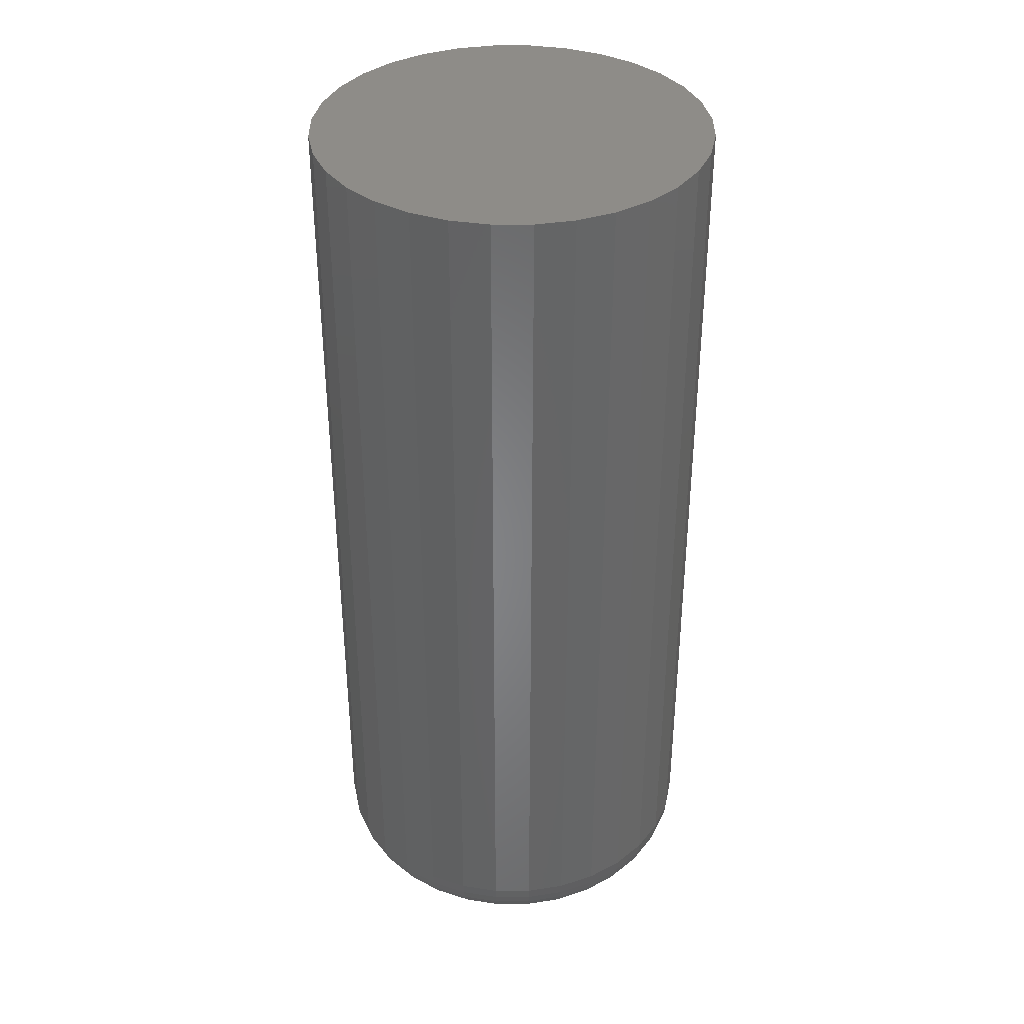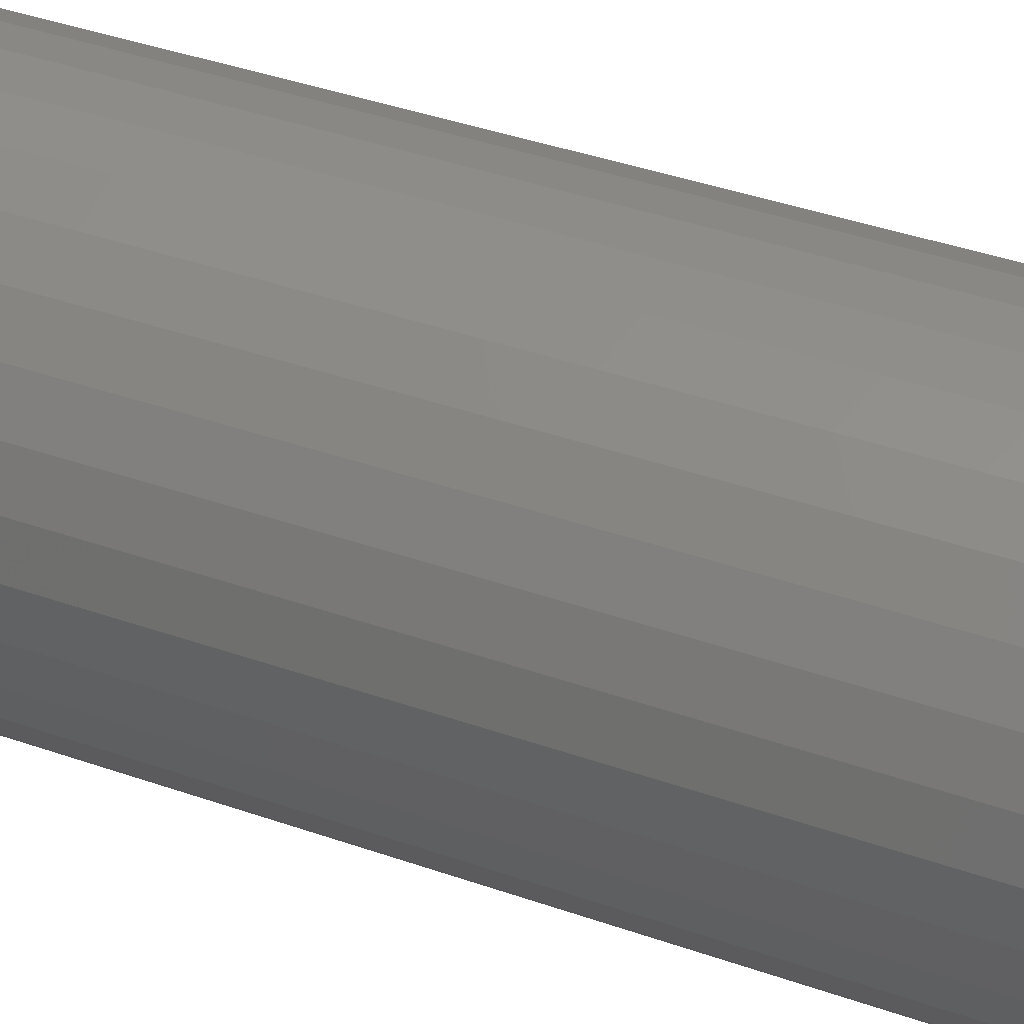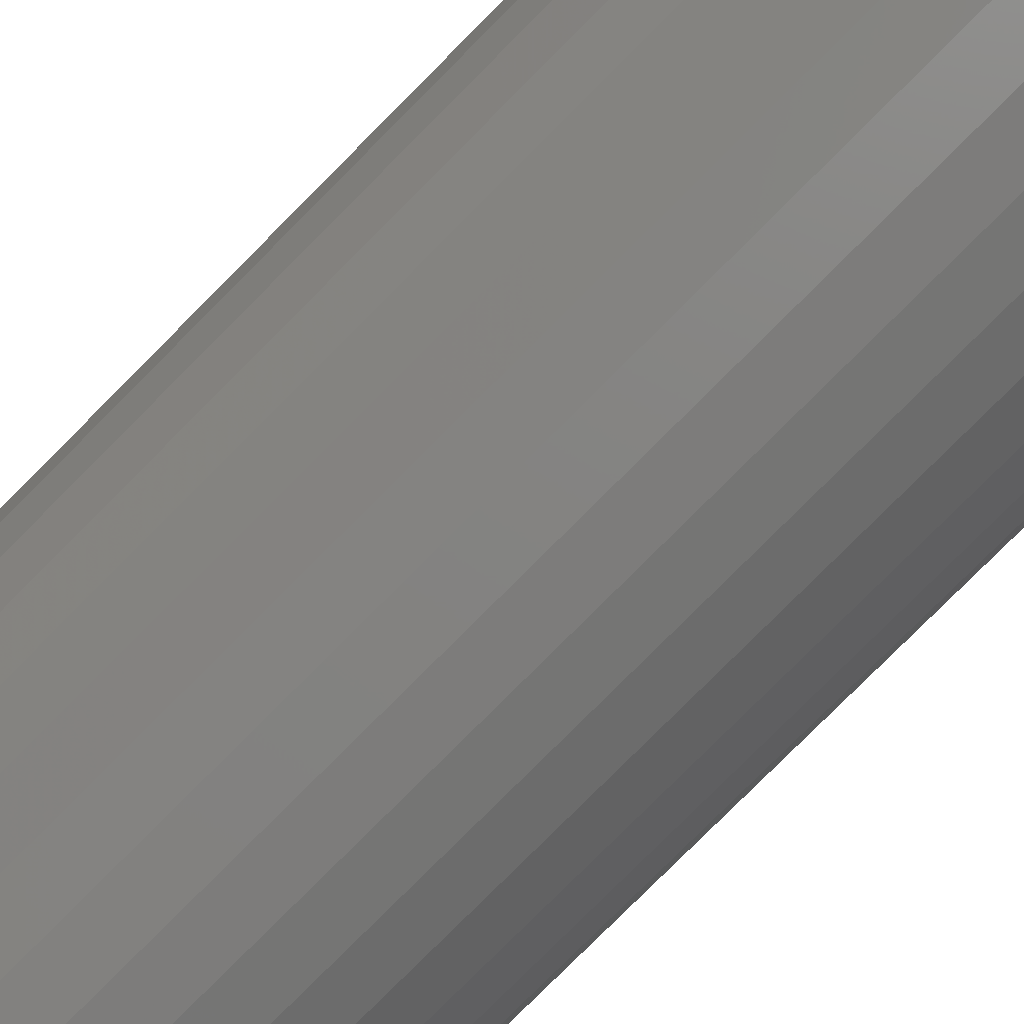
<metadata>
{"format":"stl","ext":"stl","renderer":"f3d","projection":"perspective","resolution":1024,"background":"white","views":[{"elev":37.1,"azim":-84.5,"up":"+Y"},{"elev":41.7,"azim":-67.2,"up":"+Z"},{"elev":-79.5,"azim":135.1,"up":"+Z"}]}
</metadata>
<code>
# stl→obj: 320 verts, 636 faces
v -0.1668 -0.2969 0.2671
v -0.1332 -0.2969 0.2671
v -0.15 -0.2969 0.2687
v -0.1829 -0.2969 0.2622
v -0.1171 -0.2969 0.2622
v -0.1977 -0.2969 0.2543
v -0.1023 -0.2969 0.2543
v -0.2108 -0.2969 0.2436
v -0.08923 -0.2969 0.2436
v -0.08923 -0.2969 0.122
v -0.1977 -0.2969 0.1114
v -0.1023 -0.2969 0.1114
v -0.1829 -0.2969 0.1034
v -0.1171 -0.2969 0.1034
v -0.1668 -0.2969 0.09853
v -0.1332 -0.2969 0.09853
v -0.15 -0.2969 0.09688
v -0.07855 -0.2969 0.2306
v -0.2215 -0.2969 0.2306
v -0.0706 -0.2969 0.2157
v -0.2294 -0.2969 0.2157
v -0.06571 -0.2969 0.1996
v -0.2343 -0.2969 0.1996
v -0.06406 -0.2969 0.1828
v -0.2359 -0.2969 0.1828
v -0.06571 -0.2969 0.166
v -0.2343 -0.2969 0.166
v -0.0706 -0.2969 0.1499
v -0.2294 -0.2969 0.1499
v -0.07855 -0.2969 0.1351
v -0.2215 -0.2969 0.1351
v -0.2108 -0.2969 0.122
v -0.025 0.2969 0.1828
v -0.025 -0.2578 0.1828
v -0.0274 0.2969 0.1584
v -0.0274 -0.2578 0.1584
v -0.03452 0.2969 0.135
v -0.03452 -0.2578 0.135
v -0.04607 0.2969 0.1134
v -0.04607 -0.2578 0.1134
v -0.06161 0.2969 0.09442
v -0.06161 -0.2578 0.09442
v -0.08055 0.2969 0.07888
v -0.08055 -0.2578 0.07888
v -0.1022 0.2969 0.06733
v -0.1022 -0.2578 0.06733
v -0.1256 0.2969 0.06021
v -0.1256 -0.2578 0.06021
v -0.15 0.2969 0.05781
v -0.15 -0.2578 0.05781
v -0.1744 0.2969 0.06021
v -0.1744 -0.2578 0.06021
v -0.1978 0.2969 0.06733
v -0.1978 -0.2578 0.06733
v -0.2194 0.2969 0.07888
v -0.2194 -0.2578 0.07888
v -0.2384 0.2969 0.09442
v -0.2384 -0.2578 0.09442
v -0.2539 0.2969 0.1134
v -0.2539 -0.2578 0.1134
v -0.2655 0.2969 0.135
v -0.2655 -0.2578 0.135
v -0.2726 0.2969 0.1584
v -0.2726 -0.2578 0.1584
v -0.275 0.2969 0.1828
v -0.275 -0.2578 0.1828
v -0.2726 0.2969 0.2072
v -0.2726 -0.2578 0.2072
v -0.2655 0.2969 0.2306
v -0.2655 -0.2578 0.2306
v -0.2539 0.2969 0.2523
v -0.2539 -0.2578 0.2523
v -0.2384 0.2969 0.2712
v -0.2384 -0.2578 0.2712
v -0.2194 0.2969 0.2867
v -0.2194 -0.2578 0.2867
v -0.1978 0.2969 0.2983
v -0.1978 -0.2578 0.2983
v -0.1744 0.2969 0.3054
v -0.1744 -0.2578 0.3054
v -0.15 0.2969 0.3078
v -0.15 -0.2578 0.3078
v -0.1256 0.2969 0.3054
v -0.1256 -0.2578 0.3054
v -0.1022 0.2969 0.2983
v -0.1022 -0.2578 0.2983
v -0.08055 0.2969 0.2867
v -0.08055 -0.2578 0.2867
v -0.06161 0.2969 0.2712
v -0.06161 -0.2578 0.2712
v -0.04607 0.2969 0.2523
v -0.04607 -0.2578 0.2523
v -0.03452 0.2969 0.2306
v -0.03452 -0.2578 0.2306
v -0.0274 0.2969 0.2072
v -0.0274 -0.2578 0.2072
v -0.2436 -0.2961 0.1828
v -0.2418 -0.2961 0.2011
v -0.2509 -0.2939 0.1828
v -0.2489 -0.2939 0.2025
v -0.2576 -0.2903 0.1828
v -0.2556 -0.2903 0.2038
v -0.2636 -0.2854 0.1828
v -0.2614 -0.2854 0.205
v -0.2684 -0.2795 0.1828
v -0.2661 -0.2795 0.2059
v -0.272 -0.2728 0.1828
v -0.2697 -0.2728 0.2066
v -0.2742 -0.2654 0.1828
v -0.2719 -0.2654 0.2071
v -0.05824 -0.2961 0.2011
v -0.05644 -0.2961 0.1828
v -0.05105 -0.2939 0.2025
v -0.04911 -0.2939 0.1828
v -0.04443 -0.2903 0.2038
v -0.04236 -0.2903 0.1828
v -0.03862 -0.2854 0.205
v -0.03644 -0.2854 0.1828
v -0.03386 -0.2795 0.2059
v -0.03158 -0.2795 0.1828
v -0.03032 -0.2728 0.2066
v -0.02797 -0.2728 0.1828
v -0.02814 -0.2654 0.2071
v -0.02575 -0.2654 0.1828
v -0.06356 -0.2961 0.2186
v -0.05679 -0.2939 0.2214
v -0.05055 -0.2903 0.224
v -0.04509 -0.2854 0.2263
v -0.0406 -0.2795 0.2281
v -0.03726 -0.2728 0.2295
v -0.03521 -0.2654 0.2304
v -0.07221 -0.2961 0.2348
v -0.06612 -0.2939 0.2389
v -0.0605 -0.2903 0.2426
v -0.05558 -0.2854 0.2459
v -0.05154 -0.2795 0.2486
v -0.04854 -0.2728 0.2506
v -0.04669 -0.2654 0.2518
v -0.08384 -0.2961 0.249
v -0.07866 -0.2939 0.2541
v -0.07389 -0.2903 0.2589
v -0.0697 -0.2854 0.2631
v -0.06627 -0.2795 0.2665
v -0.06371 -0.2728 0.2691
v -0.06214 -0.2654 0.2707
v -0.09802 -0.2961 0.2606
v -0.09395 -0.2939 0.2667
v -0.0902 -0.2903 0.2723
v -0.08691 -0.2854 0.2772
v -0.08421 -0.2795 0.2813
v -0.08221 -0.2728 0.2843
v -0.08097 -0.2654 0.2861
v -0.1142 -0.2961 0.2692
v -0.1114 -0.2939 0.276
v -0.1088 -0.2903 0.2823
v -0.1065 -0.2854 0.2877
v -0.1047 -0.2795 0.2922
v -0.1033 -0.2728 0.2956
v -0.1025 -0.2654 0.2976
v -0.1317 -0.2961 0.2746
v -0.1303 -0.2939 0.2818
v -0.129 -0.2903 0.2884
v -0.1278 -0.2854 0.2942
v -0.1269 -0.2795 0.299
v -0.1262 -0.2728 0.3025
v -0.1258 -0.2654 0.3047
v -0.15 -0.2961 0.2764
v -0.15 -0.2939 0.2837
v -0.15 -0.2903 0.2905
v -0.15 -0.2854 0.2964
v -0.15 -0.2795 0.3012
v -0.15 -0.2728 0.3048
v -0.15 -0.2654 0.3071
v -0.1683 -0.2961 0.2746
v -0.1697 -0.2939 0.2818
v -0.171 -0.2903 0.2884
v -0.1722 -0.2854 0.2942
v -0.1731 -0.2795 0.299
v -0.1738 -0.2728 0.3025
v -0.1742 -0.2654 0.3047
v -0.1858 -0.2961 0.2692
v -0.1886 -0.2939 0.276
v -0.1912 -0.2903 0.2823
v -0.1935 -0.2854 0.2877
v -0.1953 -0.2795 0.2922
v -0.1967 -0.2728 0.2956
v -0.1975 -0.2654 0.2976
v -0.202 -0.2961 0.2606
v -0.206 -0.2939 0.2667
v -0.2098 -0.2903 0.2723
v -0.2131 -0.2854 0.2772
v -0.2158 -0.2795 0.2813
v -0.2178 -0.2728 0.2843
v -0.219 -0.2654 0.2861
v -0.2162 -0.2961 0.249
v -0.2213 -0.2939 0.2541
v -0.2261 -0.2903 0.2589
v -0.2303 -0.2854 0.2631
v -0.2337 -0.2795 0.2665
v -0.2363 -0.2728 0.2691
v -0.2379 -0.2654 0.2707
v -0.2278 -0.2961 0.2348
v -0.2339 -0.2939 0.2389
v -0.2395 -0.2903 0.2426
v -0.2444 -0.2854 0.2459
v -0.2485 -0.2795 0.2486
v -0.2515 -0.2728 0.2506
v -0.2533 -0.2654 0.2518
v -0.2364 -0.2961 0.2186
v -0.2432 -0.2939 0.2214
v -0.2494 -0.2903 0.224
v -0.2549 -0.2854 0.2263
v -0.2594 -0.2795 0.2281
v -0.2627 -0.2728 0.2295
v -0.2648 -0.2654 0.2304
v -0.05824 -0.2961 0.1646
v -0.05105 -0.2939 0.1631
v -0.04443 -0.2903 0.1618
v -0.03862 -0.2854 0.1607
v -0.03386 -0.2795 0.1597
v -0.03032 -0.2728 0.159
v -0.02814 -0.2654 0.1586
v -0.2418 -0.2961 0.1646
v -0.2489 -0.2939 0.1631
v -0.2556 -0.2903 0.1618
v -0.2614 -0.2854 0.1607
v -0.2661 -0.2795 0.1597
v -0.2697 -0.2728 0.159
v -0.2719 -0.2654 0.1586
v -0.2364 -0.2961 0.147
v -0.2432 -0.2939 0.1442
v -0.2494 -0.2903 0.1416
v -0.2549 -0.2854 0.1394
v -0.2594 -0.2795 0.1375
v -0.2627 -0.2728 0.1361
v -0.2648 -0.2654 0.1353
v -0.2278 -0.2961 0.1308
v -0.2339 -0.2939 0.1268
v -0.2395 -0.2903 0.123
v -0.2444 -0.2854 0.1197
v -0.2485 -0.2795 0.117
v -0.2515 -0.2728 0.115
v -0.2533 -0.2654 0.1138
v -0.2162 -0.2961 0.1167
v -0.2213 -0.2939 0.1115
v -0.2261 -0.2903 0.1067
v -0.2303 -0.2854 0.1025
v -0.2337 -0.2795 0.09908
v -0.2363 -0.2728 0.09653
v -0.2379 -0.2654 0.09495
v -0.202 -0.2961 0.105
v -0.206 -0.2939 0.09893
v -0.2098 -0.2903 0.09331
v -0.2131 -0.2854 0.08839
v -0.2158 -0.2795 0.08435
v -0.2178 -0.2728 0.08135
v -0.219 -0.2654 0.0795
v -0.1858 -0.2961 0.09638
v -0.1886 -0.2939 0.08961
v -0.1912 -0.2903 0.08337
v -0.1935 -0.2854 0.0779
v -0.1953 -0.2795 0.07341
v -0.1967 -0.2728 0.07007
v -0.1975 -0.2654 0.06802
v -0.1683 -0.2961 0.09105
v -0.1697 -0.2939 0.08386
v -0.171 -0.2903 0.07724
v -0.1722 -0.2854 0.07144
v -0.1731 -0.2795 0.06667
v -0.1738 -0.2728 0.06313
v -0.1742 -0.2654 0.06095
v -0.15 -0.2961 0.08925
v -0.15 -0.2939 0.08193
v -0.15 -0.2903 0.07517
v -0.15 -0.2854 0.06925
v -0.15 -0.2795 0.0644
v -0.15 -0.2728 0.06079
v -0.15 -0.2654 0.05856
v -0.1317 -0.2961 0.09105
v -0.1303 -0.2939 0.08386
v -0.129 -0.2903 0.07724
v -0.1278 -0.2854 0.07144
v -0.1269 -0.2795 0.06667
v -0.1262 -0.2728 0.06313
v -0.1258 -0.2654 0.06095
v -0.1142 -0.2961 0.09638
v -0.1114 -0.2939 0.08961
v -0.1088 -0.2903 0.08337
v -0.1065 -0.2854 0.0779
v -0.1047 -0.2795 0.07341
v -0.1033 -0.2728 0.07007
v -0.1025 -0.2654 0.06802
v -0.09802 -0.2961 0.105
v -0.09395 -0.2939 0.09893
v -0.0902 -0.2903 0.09331
v -0.08691 -0.2854 0.08839
v -0.08421 -0.2795 0.08435
v -0.08221 -0.2728 0.08135
v -0.08097 -0.2654 0.0795
v -0.08384 -0.2961 0.1167
v -0.07866 -0.2939 0.1115
v -0.07389 -0.2903 0.1067
v -0.0697 -0.2854 0.1025
v -0.06627 -0.2795 0.09908
v -0.06371 -0.2728 0.09653
v -0.06214 -0.2654 0.09495
v -0.07221 -0.2961 0.1308
v -0.06612 -0.2939 0.1268
v -0.0605 -0.2903 0.123
v -0.05558 -0.2854 0.1197
v -0.05154 -0.2795 0.117
v -0.04854 -0.2728 0.115
v -0.04669 -0.2654 0.1138
v -0.06356 -0.2961 0.147
v -0.05679 -0.2939 0.1442
v -0.05055 -0.2903 0.1416
v -0.04509 -0.2854 0.1394
v -0.0406 -0.2795 0.1375
v -0.03726 -0.2728 0.1361
v -0.03521 -0.2654 0.1353
f 1 2 3
f 2 1 4
f 2 4 5
f 5 4 6
f 5 6 7
f 7 6 8
f 7 8 9
f 10 11 12
f 12 11 13
f 12 13 14
f 14 13 15
f 14 15 16
f 16 15 17
f 9 8 18
f 18 8 19
f 18 19 20
f 20 19 21
f 20 21 22
f 22 21 23
f 22 23 24
f 24 23 25
f 24 25 26
f 26 25 27
f 26 27 28
f 28 27 29
f 28 29 30
f 30 29 31
f 30 31 10
f 10 31 32
f 10 32 11
f 33 34 35
f 35 34 36
f 35 36 37
f 37 36 38
f 37 38 39
f 39 38 40
f 39 40 41
f 41 40 42
f 41 42 43
f 43 42 44
f 43 44 45
f 45 44 46
f 45 46 47
f 47 46 48
f 47 48 49
f 49 48 50
f 49 50 51
f 51 50 52
f 51 52 53
f 53 52 54
f 53 54 55
f 55 54 56
f 55 56 57
f 57 56 58
f 57 58 59
f 59 58 60
f 59 60 61
f 61 60 62
f 61 62 63
f 63 62 64
f 63 64 65
f 65 64 66
f 65 66 67
f 67 66 68
f 67 68 69
f 69 68 70
f 69 70 71
f 71 70 72
f 71 72 73
f 73 72 74
f 73 74 75
f 75 74 76
f 75 76 77
f 77 76 78
f 77 78 79
f 79 78 80
f 79 80 81
f 81 80 82
f 81 82 83
f 83 82 84
f 83 84 85
f 85 84 86
f 85 86 87
f 87 86 88
f 87 88 89
f 89 88 90
f 89 90 91
f 91 90 92
f 91 92 93
f 93 92 94
f 93 94 95
f 95 94 96
f 95 96 33
f 33 96 34
f 25 23 97
f 97 23 98
f 97 98 99
f 99 98 100
f 99 100 101
f 101 100 102
f 101 102 103
f 103 102 104
f 103 104 105
f 105 104 106
f 105 106 107
f 107 106 108
f 107 108 109
f 109 108 110
f 109 110 66
f 66 110 68
f 22 24 111
f 111 24 112
f 111 112 113
f 113 112 114
f 113 114 115
f 115 114 116
f 115 116 117
f 117 116 118
f 117 118 119
f 119 118 120
f 119 120 121
f 121 120 122
f 121 122 123
f 123 122 124
f 123 124 96
f 96 124 34
f 20 22 125
f 125 22 111
f 125 111 126
f 126 111 113
f 126 113 127
f 127 113 115
f 127 115 128
f 128 115 117
f 128 117 129
f 129 117 119
f 129 119 130
f 130 119 121
f 130 121 131
f 131 121 123
f 131 123 94
f 94 123 96
f 18 20 132
f 132 20 125
f 132 125 133
f 133 125 126
f 133 126 134
f 134 126 127
f 134 127 135
f 135 127 128
f 135 128 136
f 136 128 129
f 136 129 137
f 137 129 130
f 137 130 138
f 138 130 131
f 138 131 92
f 92 131 94
f 9 18 139
f 139 18 132
f 139 132 140
f 140 132 133
f 140 133 141
f 141 133 134
f 141 134 142
f 142 134 135
f 142 135 143
f 143 135 136
f 143 136 144
f 144 136 137
f 144 137 145
f 145 137 138
f 145 138 90
f 90 138 92
f 7 9 146
f 146 9 139
f 146 139 147
f 147 139 140
f 147 140 148
f 148 140 141
f 148 141 149
f 149 141 142
f 149 142 150
f 150 142 143
f 150 143 151
f 151 143 144
f 151 144 152
f 152 144 145
f 152 145 88
f 88 145 90
f 5 7 153
f 153 7 146
f 153 146 154
f 154 146 147
f 154 147 155
f 155 147 148
f 155 148 156
f 156 148 149
f 156 149 157
f 157 149 150
f 157 150 158
f 158 150 151
f 158 151 159
f 159 151 152
f 159 152 86
f 86 152 88
f 2 5 160
f 160 5 153
f 160 153 161
f 161 153 154
f 161 154 162
f 162 154 155
f 162 155 163
f 163 155 156
f 163 156 164
f 164 156 157
f 164 157 165
f 165 157 158
f 165 158 166
f 166 158 159
f 166 159 84
f 84 159 86
f 3 2 167
f 167 2 160
f 167 160 168
f 168 160 161
f 168 161 169
f 169 161 162
f 169 162 170
f 170 162 163
f 170 163 171
f 171 163 164
f 171 164 172
f 172 164 165
f 172 165 173
f 173 165 166
f 173 166 82
f 82 166 84
f 1 3 174
f 174 3 167
f 174 167 175
f 175 167 168
f 175 168 176
f 176 168 169
f 176 169 177
f 177 169 170
f 177 170 178
f 178 170 171
f 178 171 179
f 179 171 172
f 179 172 180
f 180 172 173
f 180 173 80
f 80 173 82
f 4 1 181
f 181 1 174
f 181 174 182
f 182 174 175
f 182 175 183
f 183 175 176
f 183 176 184
f 184 176 177
f 184 177 185
f 185 177 178
f 185 178 186
f 186 178 179
f 186 179 187
f 187 179 180
f 187 180 78
f 78 180 80
f 6 4 188
f 188 4 181
f 188 181 189
f 189 181 182
f 189 182 190
f 190 182 183
f 190 183 191
f 191 183 184
f 191 184 192
f 192 184 185
f 192 185 193
f 193 185 186
f 193 186 194
f 194 186 187
f 194 187 76
f 76 187 78
f 8 6 195
f 195 6 188
f 195 188 196
f 196 188 189
f 196 189 197
f 197 189 190
f 197 190 198
f 198 190 191
f 198 191 199
f 199 191 192
f 199 192 200
f 200 192 193
f 200 193 201
f 201 193 194
f 201 194 74
f 74 194 76
f 19 8 202
f 202 8 195
f 202 195 203
f 203 195 196
f 203 196 204
f 204 196 197
f 204 197 205
f 205 197 198
f 205 198 206
f 206 198 199
f 206 199 207
f 207 199 200
f 207 200 208
f 208 200 201
f 208 201 72
f 72 201 74
f 21 19 209
f 209 19 202
f 209 202 210
f 210 202 203
f 210 203 211
f 211 203 204
f 211 204 212
f 212 204 205
f 212 205 213
f 213 205 206
f 213 206 214
f 214 206 207
f 214 207 215
f 215 207 208
f 215 208 70
f 70 208 72
f 23 21 98
f 98 21 209
f 98 209 100
f 100 209 210
f 100 210 102
f 102 210 211
f 102 211 104
f 104 211 212
f 104 212 106
f 106 212 213
f 106 213 108
f 108 213 214
f 108 214 110
f 110 214 215
f 110 215 68
f 68 215 70
f 24 26 112
f 112 26 216
f 112 216 114
f 114 216 217
f 114 217 116
f 116 217 218
f 116 218 118
f 118 218 219
f 118 219 120
f 120 219 220
f 120 220 122
f 122 220 221
f 122 221 124
f 124 221 222
f 124 222 34
f 34 222 36
f 27 25 223
f 223 25 97
f 223 97 224
f 224 97 99
f 224 99 225
f 225 99 101
f 225 101 226
f 226 101 103
f 226 103 227
f 227 103 105
f 227 105 228
f 228 105 107
f 228 107 229
f 229 107 109
f 229 109 64
f 64 109 66
f 29 27 230
f 230 27 223
f 230 223 231
f 231 223 224
f 231 224 232
f 232 224 225
f 232 225 233
f 233 225 226
f 233 226 234
f 234 226 227
f 234 227 235
f 235 227 228
f 235 228 236
f 236 228 229
f 236 229 62
f 62 229 64
f 31 29 237
f 237 29 230
f 237 230 238
f 238 230 231
f 238 231 239
f 239 231 232
f 239 232 240
f 240 232 233
f 240 233 241
f 241 233 234
f 241 234 242
f 242 234 235
f 242 235 243
f 243 235 236
f 243 236 60
f 60 236 62
f 32 31 244
f 244 31 237
f 244 237 245
f 245 237 238
f 245 238 246
f 246 238 239
f 246 239 247
f 247 239 240
f 247 240 248
f 248 240 241
f 248 241 249
f 249 241 242
f 249 242 250
f 250 242 243
f 250 243 58
f 58 243 60
f 11 32 251
f 251 32 244
f 251 244 252
f 252 244 245
f 252 245 253
f 253 245 246
f 253 246 254
f 254 246 247
f 254 247 255
f 255 247 248
f 255 248 256
f 256 248 249
f 256 249 257
f 257 249 250
f 257 250 56
f 56 250 58
f 13 11 258
f 258 11 251
f 258 251 259
f 259 251 252
f 259 252 260
f 260 252 253
f 260 253 261
f 261 253 254
f 261 254 262
f 262 254 255
f 262 255 263
f 263 255 256
f 263 256 264
f 264 256 257
f 264 257 54
f 54 257 56
f 15 13 265
f 265 13 258
f 265 258 266
f 266 258 259
f 266 259 267
f 267 259 260
f 267 260 268
f 268 260 261
f 268 261 269
f 269 261 262
f 269 262 270
f 270 262 263
f 270 263 271
f 271 263 264
f 271 264 52
f 52 264 54
f 17 15 272
f 272 15 265
f 272 265 273
f 273 265 266
f 273 266 274
f 274 266 267
f 274 267 275
f 275 267 268
f 275 268 276
f 276 268 269
f 276 269 277
f 277 269 270
f 277 270 278
f 278 270 271
f 278 271 50
f 50 271 52
f 16 17 279
f 279 17 272
f 279 272 280
f 280 272 273
f 280 273 281
f 281 273 274
f 281 274 282
f 282 274 275
f 282 275 283
f 283 275 276
f 283 276 284
f 284 276 277
f 284 277 285
f 285 277 278
f 285 278 48
f 48 278 50
f 14 16 286
f 286 16 279
f 286 279 287
f 287 279 280
f 287 280 288
f 288 280 281
f 288 281 289
f 289 281 282
f 289 282 290
f 290 282 283
f 290 283 291
f 291 283 284
f 291 284 292
f 292 284 285
f 292 285 46
f 46 285 48
f 12 14 293
f 293 14 286
f 293 286 294
f 294 286 287
f 294 287 295
f 295 287 288
f 295 288 296
f 296 288 289
f 296 289 297
f 297 289 290
f 297 290 298
f 298 290 291
f 298 291 299
f 299 291 292
f 299 292 44
f 44 292 46
f 10 12 300
f 300 12 293
f 300 293 301
f 301 293 294
f 301 294 302
f 302 294 295
f 302 295 303
f 303 295 296
f 303 296 304
f 304 296 297
f 304 297 305
f 305 297 298
f 305 298 306
f 306 298 299
f 306 299 42
f 42 299 44
f 30 10 307
f 307 10 300
f 307 300 308
f 308 300 301
f 308 301 309
f 309 301 302
f 309 302 310
f 310 302 303
f 310 303 311
f 311 303 304
f 311 304 312
f 312 304 305
f 312 305 313
f 313 305 306
f 313 306 40
f 40 306 42
f 28 30 314
f 314 30 307
f 314 307 315
f 315 307 308
f 315 308 316
f 316 308 309
f 316 309 317
f 317 309 310
f 317 310 318
f 318 310 311
f 318 311 319
f 319 311 312
f 319 312 320
f 320 312 313
f 320 313 38
f 38 313 40
f 26 28 216
f 216 28 314
f 216 314 217
f 217 314 315
f 217 315 218
f 218 315 316
f 218 316 219
f 219 316 317
f 219 317 220
f 220 317 318
f 220 318 221
f 221 318 319
f 221 319 222
f 222 319 320
f 222 320 36
f 36 320 38
f 81 83 79
f 77 79 83
f 85 77 83
f 75 77 85
f 87 75 85
f 45 53 43
f 51 53 45
f 47 51 45
f 49 51 47
f 53 55 43
f 43 55 57
f 43 57 41
f 41 57 59
f 41 59 39
f 39 59 61
f 39 61 37
f 37 61 63
f 37 63 35
f 35 63 65
f 35 65 33
f 33 65 67
f 33 67 95
f 95 67 69
f 95 69 93
f 93 69 71
f 93 71 91
f 91 71 73
f 91 73 89
f 89 73 75
f 89 75 87

</code>
